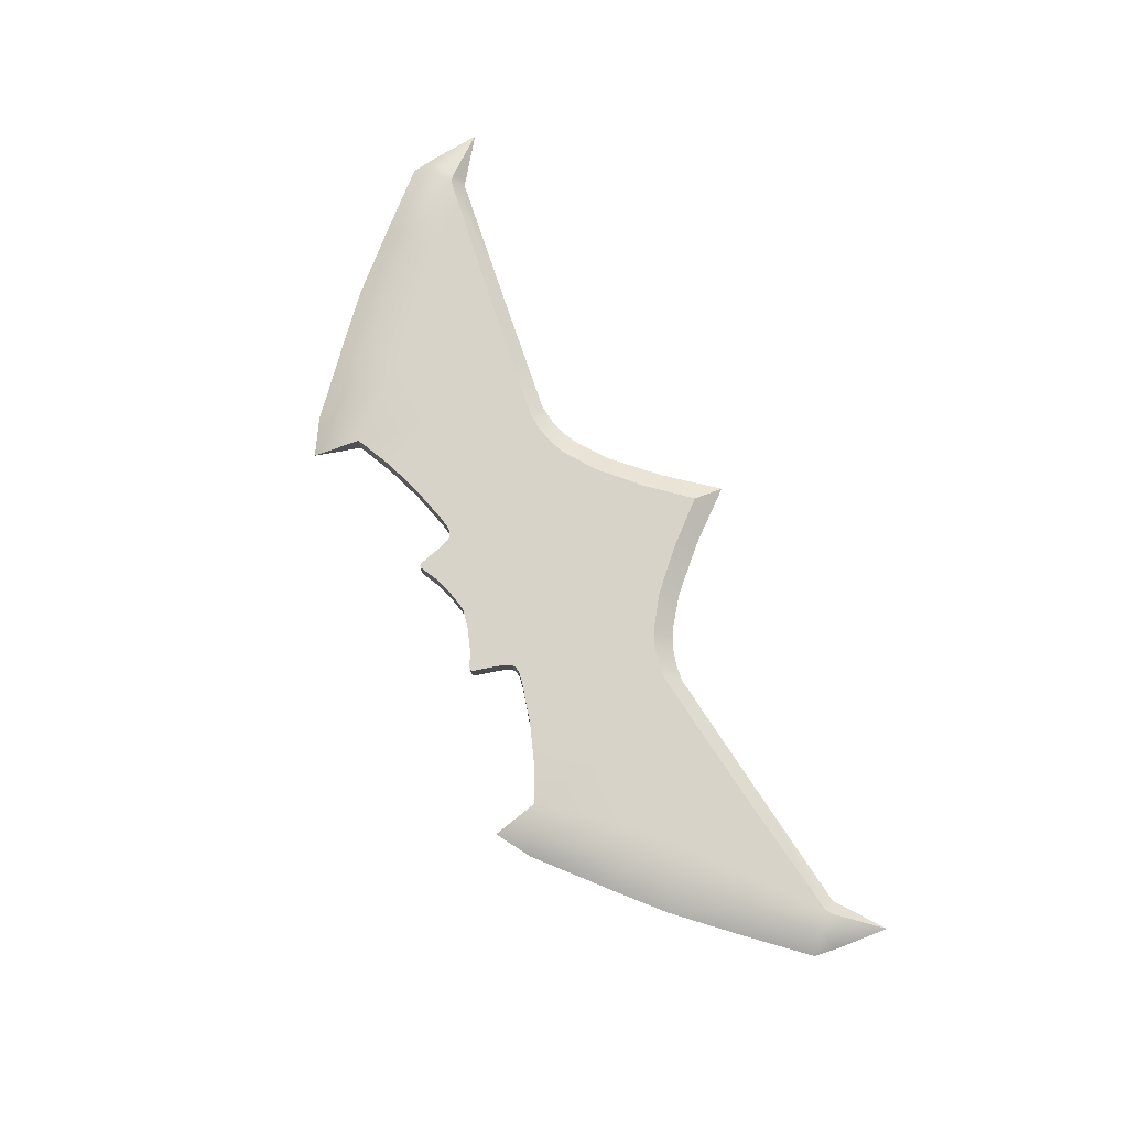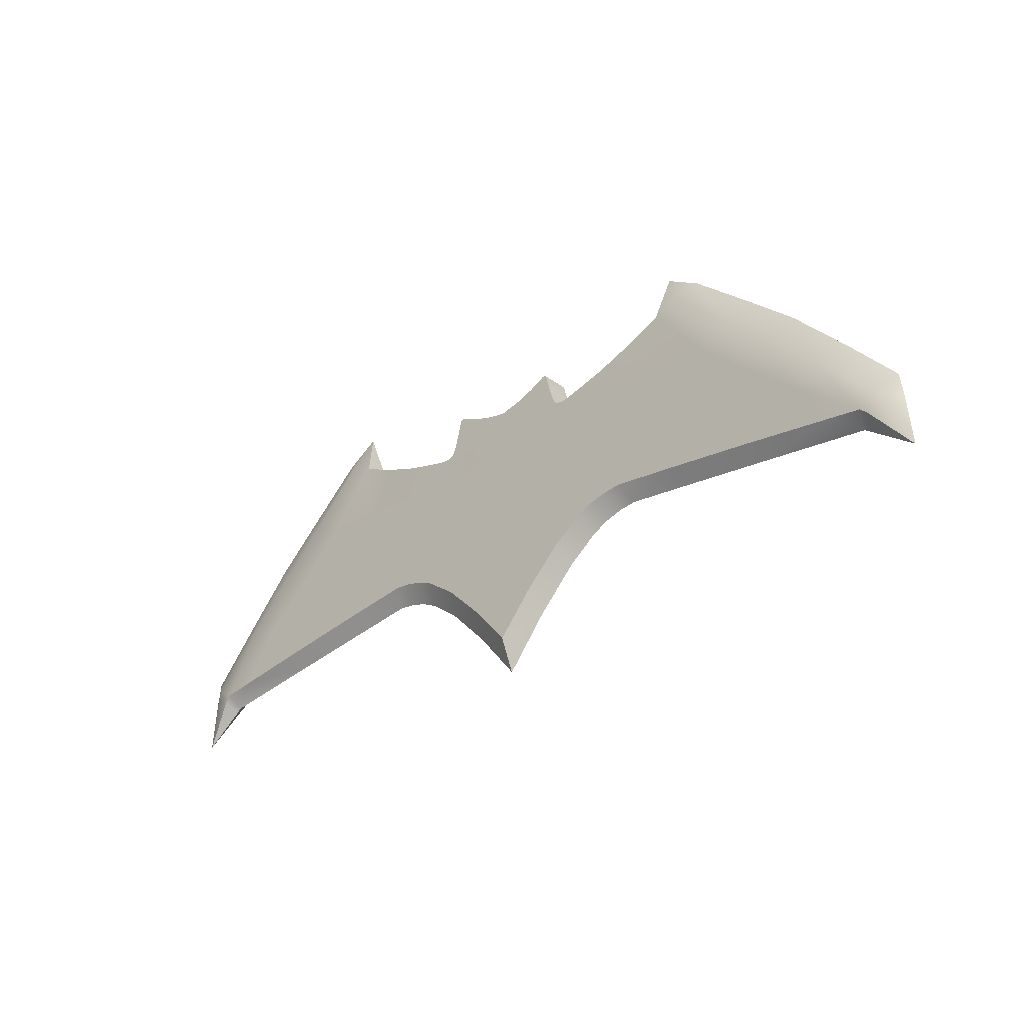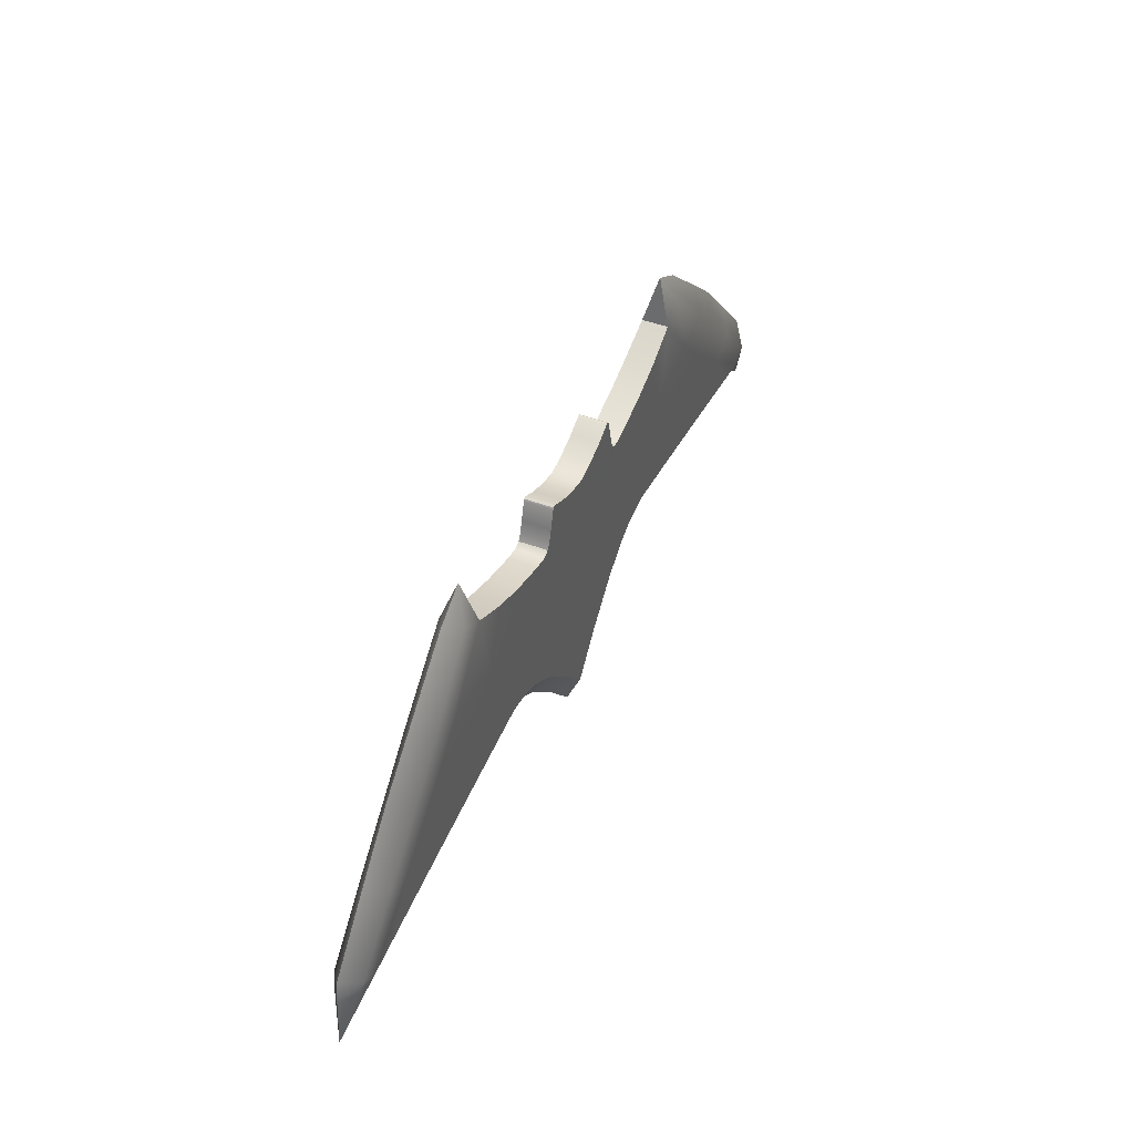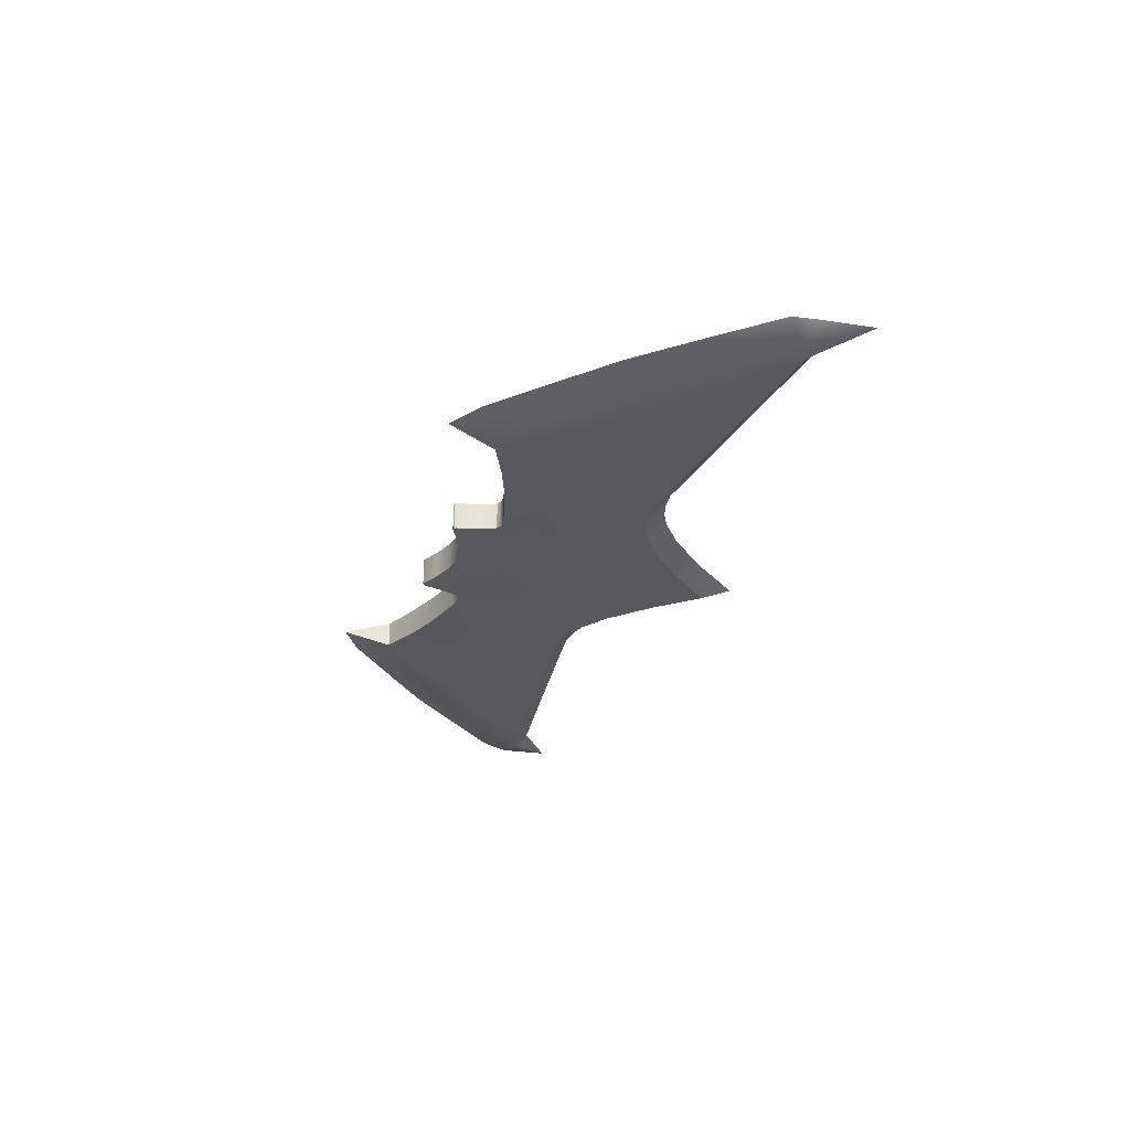
<metadata>
{"format":"obj","ext":"obj","renderer":"f3d","projection":"perspective","resolution":1024,"background":"white","views":[{"elev":76.8,"azim":-116.1,"up":"+Z"},{"elev":-30.5,"azim":-136.7,"up":"+Y"},{"elev":45.0,"azim":113.5,"up":"+Y"},{"elev":-29.0,"azim":-108.0,"up":"+Z"}]}
</metadata>
<code>
o batarang_lo
v 2.09 -0.3336 0.07373
v 2.173 -0.3486 0.04524
v 0 -0.9218 -0
v 2.234 -0.4249 -0
v 1.152 1.001 0
v 2.484 -0.6091 -0
v 0 0.6427 0.07373
v 0 0.3544 0.07373
v 0 -0.7519 0.07373
v 2.262 -0.3588 0.07373
v 1.906 0.3784 0
v 0.5028 0.1794 0.07373
v 0 0.0682 0.07373
v 1.576 0.2206 0.07373
v 1.778 0.27 0.07373
v 1.103 0.7513 0.06904
v 0.4947 0.3544 0.07373
v 0.327 0.7364 0.07373
v 0.3028 0.7469 0.07373
v 0.3213 0.7451 0.07373
v 0.3132 0.7487 0.07373
v 0.4429 0.5216 0.07373
v 0.3536 0.6343 0.07373
v 0.413 0.5253 0.07373
v 0.3907 0.5361 0.07373
v 0.3728 0.5696 0.07373
v 0.5107 0.5344 0.07373
v 0.9057 0.6597 0.0731
v 0.7169 0.59 0.07373
v 0.2119 -0.6639 -0
v 0.4238 -0.446 -0
v 0.1905 -0.5311 0.07373
v 0.3889 -0.3379 0.07373
v 0.5831 -0.326 -0
v 1.66 -0.3492 -0
v 0.6706 -0.2825 -0
v 0.7644 -0.2562 -0
v 0.8533 -0.2462 -0
v 0.5503 -0.2256 0.07373
v 1.618 -0.2649 0.07373
v 0.6299 -0.191 0.07373
v 0.7228 -0.168 0.07373
v 0.8123 -0.159 0.07373
v 0.2158 0.7028 0.07373
v 0.1054 0.6649 0.07373
v 0.7198 0.3544 0.07373
v 1.336 0.8895 0
v 1.228 0.8283 0.06225
v 1.03 0.3714 0.07373
v 0 0.4539 0.07373
v 0.2598 0.489 0.07373
v 2.46 -0.3317 -0
v 2.443 -0.2088 -0
v 2.376 -0.3525 0.05999
v 2.348 -0.2958 0.0716
v 2.298 -0.3899 0.06499
v 2.262 -0.4453 -0
v 1.131 0.1979 0.07373
v 0.2868 0.3626 0.07311
v 1.134 -0.1997 0.07373
v 1.184 -0.2879 -0
v 0.7894 0.1944 0.07373
v 0.591 -0.01124 0.07373
v 1.438 -0.06971 0.07373
v 0.9864 -0.03415 0.07373
v 0 -0.3178 0.07373
v 0.3124 0.1416 0.07373
v 0.1544 0.1048 0.07373
v 0.1352 0.3544 0.07373
v 0.353 -0.116 0.07373
v 0.1735 -0.2173 0.07373
v 0.1305 0.4691 0.07373
v 0 0.5538 0.07373
v 0.238 0.601 0.07373
v 0.119 0.5751 0.07373
v 1.689 0.575 0
v 1.569 0.4753 0.07373
v 1.374 0.4192 0.07373
v 1.91 -0.07428 0.07373
v 2.174 0.09072 0
v 2.061 -0.008349 0.07373
v -2.09 -0.3336 0.07373
v -2.173 -0.3486 0.04524
v -2.234 -0.4249 -0
v -1.152 1.001 0
v -2.484 -0.6091 -0
v -2.262 -0.3588 0.07373
v -1.906 0.3784 0
v -0.5028 0.1794 0.07373
v -1.576 0.2206 0.07373
v -1.778 0.27 0.07373
v -1.103 0.7513 0.06904
v -0.4947 0.3544 0.07373
v -0.327 0.7364 0.07373
v -0.3028 0.7469 0.07373
v -0.3213 0.7451 0.07373
v -0.3132 0.7487 0.07373
v -0.4429 0.5216 0.07373
v -0.3536 0.6343 0.07373
v -0.413 0.5253 0.07373
v -0.3907 0.5361 0.07373
v -0.3728 0.5696 0.07373
v -0.5107 0.5344 0.07373
v -0.9057 0.6597 0.0731
v -0.7169 0.59 0.07373
v -0.2119 -0.6639 -0
v -0.4238 -0.446 -0
v -0.1905 -0.5311 0.07373
v -0.3889 -0.3379 0.07373
v -0.5831 -0.326 -0
v -1.66 -0.3492 -0
v -0.6706 -0.2825 -0
v -0.7644 -0.2562 -0
v -0.8533 -0.2462 -0
v -0.5503 -0.2256 0.07373
v -1.618 -0.2649 0.07373
v -0.6299 -0.191 0.07373
v -0.7228 -0.168 0.07373
v -0.8123 -0.159 0.07373
v -0.2158 0.7028 0.07373
v -0.1054 0.6649 0.07373
v -0.7198 0.3544 0.07373
v -1.336 0.8895 0
v -1.228 0.8283 0.06225
v -1.03 0.3714 0.07373
v -0.2598 0.489 0.07373
v -2.46 -0.3317 -0
v -2.443 -0.2088 -0
v -2.376 -0.3525 0.05999
v -2.348 -0.2958 0.0716
v -2.298 -0.3899 0.06499
v -2.262 -0.4453 -0
v -1.131 0.1979 0.07373
v -0.2868 0.3626 0.07311
v -1.134 -0.1997 0.07373
v -1.184 -0.2879 -0
v -0.7894 0.1944 0.07373
v -0.591 -0.01124 0.07373
v -1.438 -0.06971 0.07373
v -0.9864 -0.03415 0.07373
v -0.3124 0.1416 0.07373
v -0.1544 0.1048 0.07373
v -0.1352 0.3544 0.07373
v -0.353 -0.116 0.07373
v -0.1735 -0.2173 0.07373
v -0.1305 0.4691 0.07373
v -0.238 0.601 0.07373
v -0.119 0.5751 0.07373
v -1.689 0.575 0
v -1.569 0.4753 0.07373
v -1.374 0.4192 0.07373
v -1.91 -0.07428 0.07373
v -2.174 0.09072 0
v -2.061 -0.008349 0.07373
v 2.09 -0.3336 -0.07373
v 2.173 -0.3486 -0.04524
v 0 0.6427 -0.07373
v 0 0.3544 -0.07373
v 0 -0.7519 -0.07373
v 2.262 -0.3588 -0.07373
v 0.5028 0.1794 -0.07373
v 0 0.0682 -0.07373
v 1.576 0.2206 -0.07373
v 1.778 0.27 -0.07373
v 1.103 0.7513 -0.06904
v 0.4947 0.3544 -0.07373
v 0.327 0.7364 -0.07373
v 0.3028 0.7469 -0.07373
v 0.3213 0.7451 -0.07373
v 0.3132 0.7487 -0.07373
v 0.4429 0.5216 -0.07373
v 0.3536 0.6343 -0.07373
v 0.413 0.5253 -0.07373
v 0.3907 0.5361 -0.07373
v 0.3728 0.5696 -0.07373
v 0.5107 0.5344 -0.07373
v 0.9057 0.6597 -0.0731
v 0.7169 0.59 -0.07373
v 0.1905 -0.5311 -0.07373
v 0.3889 -0.3379 -0.07373
v 0.5503 -0.2256 -0.07373
v 1.618 -0.2649 -0.07373
v 0.6299 -0.191 -0.07373
v 0.7228 -0.168 -0.07373
v 0.8123 -0.159 -0.07373
v 0.2158 0.7028 -0.07373
v 0.1054 0.6649 -0.07373
v 0.7198 0.3544 -0.07373
v 1.228 0.8283 -0.06224
v 1.03 0.3714 -0.07373
v 0 0.4539 -0.07373
v 0.2598 0.489 -0.07373
v 2.376 -0.3525 -0.05999
v 2.348 -0.2958 -0.0716
v 2.298 -0.3899 -0.06499
v 1.131 0.1979 -0.07373
v 0.2868 0.3626 -0.07311
v 1.134 -0.1997 -0.07373
v 0.7894 0.1944 -0.07373
v 0.591 -0.01124 -0.07373
v 1.438 -0.06971 -0.07373
v 0.9864 -0.03415 -0.07373
v 0 -0.3178 -0.07373
v 0.3124 0.1416 -0.07373
v 0.1544 0.1048 -0.07373
v 0.1352 0.3544 -0.07373
v 0.353 -0.116 -0.07373
v 0.1735 -0.2173 -0.07373
v 0.1305 0.4691 -0.07373
v 0 0.5538 -0.07373
v 0.238 0.601 -0.07373
v 0.119 0.5751 -0.07373
v 1.569 0.4753 -0.07373
v 1.374 0.4192 -0.07373
v 1.91 -0.07428 -0.07373
v 2.061 -0.008349 -0.07373
v -2.09 -0.3336 -0.07373
v -2.173 -0.3486 -0.04524
v -2.262 -0.3588 -0.07373
v -0.5028 0.1794 -0.07373
v -1.576 0.2206 -0.07373
v -1.778 0.27 -0.07373
v -1.103 0.7513 -0.06904
v -0.4947 0.3544 -0.07373
v -0.327 0.7364 -0.07373
v -0.3028 0.7469 -0.07373
v -0.3213 0.7451 -0.07373
v -0.3132 0.7487 -0.07373
v -0.4429 0.5216 -0.07373
v -0.3536 0.6343 -0.07373
v -0.413 0.5253 -0.07373
v -0.3907 0.5361 -0.07373
v -0.3728 0.5696 -0.07373
v -0.5107 0.5344 -0.07373
v -0.9057 0.6597 -0.0731
v -0.7169 0.59 -0.07373
v -0.1905 -0.5311 -0.07373
v -0.3889 -0.3379 -0.07373
v -0.5503 -0.2256 -0.07373
v -1.618 -0.2649 -0.07373
v -0.6299 -0.191 -0.07373
v -0.7228 -0.168 -0.07373
v -0.8123 -0.159 -0.07373
v -0.2158 0.7028 -0.07373
v -0.1054 0.6649 -0.07373
v -0.7198 0.3544 -0.07373
v -1.228 0.8283 -0.06224
v -1.03 0.3714 -0.07373
v -0.2598 0.489 -0.07373
v -2.376 -0.3525 -0.05999
v -2.348 -0.2958 -0.0716
v -2.298 -0.3899 -0.06499
v -1.131 0.1979 -0.07373
v -0.2868 0.3626 -0.07311
v -1.134 -0.1997 -0.07373
v -0.7894 0.1944 -0.07373
v -0.591 -0.01124 -0.07373
v -1.438 -0.06971 -0.07373
v -0.9864 -0.03415 -0.07373
v -0.3124 0.1416 -0.07373
v -0.1544 0.1048 -0.07373
v -0.1352 0.3544 -0.07373
v -0.353 -0.116 -0.07373
v -0.1735 -0.2173 -0.07373
v -0.1305 0.4691 -0.07373
v -0.238 0.601 -0.07373
v -0.119 0.5751 -0.07373
v -1.569 0.4753 -0.07373
v -1.374 0.4192 -0.07373
v -1.91 -0.07428 -0.07373
v -2.061 -0.008349 -0.07373
f 80 55 53
f 6 52 54
f 6 56 57
f 78 48 16
f 11 81 80
f 63 67 70
f 54 56 6
f 169 18 167
f 74 18 20
f 59 22 24
f 27 46 29
f 32 31 33
f 16 49 78
f 42 43 63
f 39 36 41
f 42 36 37
f 39 41 63
f 171 24 22
f 28 46 49
f 5 48 47
f 47 77 76
f 25 59 24
f 41 42 63
f 78 58 14
f 79 15 14
f 81 10 55
f 56 4 57
f 55 56 54
f 21 19 74
f 40 61 35
f 65 43 60
f 60 38 61
f 76 15 11
f 49 62 58
f 64 14 58
f 71 13 66
f 157 121 7
f 65 58 62
f 63 62 12
f 46 12 62
f 60 64 65
f 67 17 59
f 1 79 40
f 70 39 63
f 68 8 13
f 70 68 71
f 67 69 68
f 32 66 9
f 33 34 39
f 71 33 70
f 50 69 72
f 72 73 50
f 18 74 23
f 74 26 23
f 75 51 74
f 7 75 45
f 74 20 21
f 77 14 15
f 16 48 5
f 37 43 42
f 74 19 44
f 55 52 53
f 45 74 44
f 30 9 3
f 51 25 26
f 51 69 59
f 17 22 59
f 176 22 27
f 173 25 24
f 174 26 25
f 175 23 26
f 172 18 23
f 4 1 35
f 130 153 128
f 86 129 127
f 86 132 131
f 124 151 92
f 154 88 153
f 141 138 144
f 129 86 131
f 94 227 225
f 147 96 94
f 134 100 98
f 122 103 105
f 108 107 106
f 92 125 104
f 118 138 119
f 115 112 110
f 112 118 113
f 115 138 117
f 231 98 100
f 104 122 105
f 85 123 124
f 150 123 149
f 101 100 134
f 117 138 118
f 133 151 90
f 152 91 154
f 87 154 130
f 84 131 132
f 131 130 129
f 97 147 95
f 116 136 135
f 119 140 135
f 114 135 136
f 91 149 88
f 125 137 122
f 139 90 152
f 13 145 66
f 5 165 16
f 140 133 139
f 137 138 89
f 89 122 137
f 139 135 140
f 141 93 89
f 152 87 82
f 144 115 109
f 8 142 13
f 142 144 145
f 143 141 142
f 108 66 145
f 109 110 107
f 145 109 108
f 50 143 8
f 146 73 148
f 94 99 147
f 102 147 99
f 126 148 147
f 148 7 121
f 147 97 96
f 150 90 151
f 92 85 124
f 119 113 118
f 147 120 95
f 127 130 128
f 147 121 120
f 106 9 108
f 126 101 134
f 126 143 146
f 93 98 103
f 229 103 98
f 232 100 101
f 233 101 102
f 230 102 99
f 225 99 94
f 176 29 178
f 111 82 84
f 92 235 223
f 104 236 235
f 97 226 228
f 96 228 227
f 95 244 226
f 245 120 121
f 92 223 85
f 177 16 165
f 178 28 177
f 168 21 170
f 170 20 169
f 186 19 168
f 186 45 44
f 187 7 45
f 194 80 53
f 6 193 52
f 6 57 195
f 189 214 165
f 216 11 80
f 204 200 207
f 193 6 195
f 211 169 167
f 197 173 171
f 188 176 178
f 179 31 30
f 165 190 177
f 184 200 185
f 181 36 34
f 36 184 37
f 181 200 183
f 177 188 178
f 5 47 189
f 213 47 76
f 174 173 197
f 183 200 184
f 196 214 163
f 215 164 216
f 160 216 194
f 4 195 57
f 195 194 193
f 170 211 168
f 182 61 198
f 185 202 198
f 38 198 61
f 164 76 11
f 190 199 188
f 201 163 215
f 162 208 203
f 202 196 201
f 199 200 161
f 161 188 199
f 201 198 202
f 204 166 161
f 215 160 155
f 207 181 180
f 158 205 162
f 205 207 208
f 206 204 205
f 179 203 208
f 180 34 31
f 208 180 179
f 191 206 158
f 209 210 212
f 167 172 211
f 175 211 172
f 192 212 211
f 212 157 187
f 211 170 169
f 213 163 214
f 165 5 189
f 185 37 184
f 211 186 168
f 52 194 53
f 211 187 186
f 30 159 179
f 192 174 197
f 192 206 209
f 166 171 176
f 35 155 4
f 153 251 128
f 86 127 250
f 86 252 132
f 269 247 223
f 88 271 153
f 257 260 263
f 250 252 86
f 266 225 227
f 254 229 231
f 234 246 236
f 237 107 238
f 223 248 269
f 242 243 257
f 239 112 241
f 242 112 113
f 239 241 257
f 235 246 248
f 85 247 123
f 123 268 149
f 232 254 231
f 241 242 257
f 269 253 221
f 270 222 221
f 271 219 251
f 252 84 132
f 251 252 250
f 228 226 266
f 240 136 111
f 259 243 255
f 255 114 136
f 149 222 88
f 248 256 253
f 258 221 253
f 264 162 203
f 259 253 256
f 257 256 220
f 246 220 256
f 255 258 259
f 260 224 254
f 217 270 240
f 263 239 257
f 261 158 162
f 263 261 264
f 260 262 261
f 237 203 159
f 238 110 239
f 264 238 263
f 191 262 265
f 265 210 191
f 225 266 230
f 266 233 230
f 267 249 266
f 157 267 245
f 266 227 228
f 268 221 222
f 223 247 85
f 113 243 242
f 266 226 244
f 251 127 128
f 245 266 244
f 106 159 3
f 249 232 233
f 249 262 254
f 224 229 254
f 84 217 111
f 105 234 236
f 80 81 55
f 78 77 48
f 11 15 81
f 63 12 67
f 169 20 18
f 27 17 46
f 32 30 31
f 16 28 49
f 39 34 36
f 42 41 36
f 171 173 24
f 28 29 46
f 47 48 77
f 78 49 58
f 79 81 15
f 81 79 10
f 56 10 4
f 55 10 56
f 40 60 61
f 65 63 43
f 60 43 38
f 76 77 15
f 49 46 62
f 64 79 14
f 71 68 13
f 157 245 121
f 65 64 58
f 63 65 62
f 46 17 12
f 60 40 64
f 67 12 17
f 1 10 79
f 79 64 40
f 70 33 39
f 68 69 8
f 70 67 68
f 67 59 69
f 32 71 66
f 33 31 34
f 71 32 33
f 50 8 69
f 72 75 73
f 74 51 26
f 75 72 51
f 7 73 75
f 77 78 14
f 37 38 43
f 55 54 52
f 45 75 74
f 30 32 9
f 51 59 25
f 51 72 69
f 17 27 22
f 176 171 22
f 173 174 25
f 174 175 26
f 175 172 23
f 172 167 18
f 10 1 4
f 1 40 35
f 130 154 153
f 124 150 151
f 154 91 88
f 141 89 138
f 94 96 227
f 122 93 103
f 108 109 107
f 92 151 125
f 115 117 112
f 112 117 118
f 231 229 98
f 104 125 122
f 150 124 123
f 133 125 151
f 152 90 91
f 87 152 154
f 84 87 131
f 131 87 130
f 116 111 136
f 119 138 140
f 114 119 135
f 91 150 149
f 125 133 137
f 139 133 90
f 13 142 145
f 140 137 133
f 137 140 138
f 89 93 122
f 139 116 135
f 141 134 93
f 82 116 152
f 116 139 152
f 144 138 115
f 8 143 142
f 142 141 144
f 143 134 141
f 108 9 66
f 109 115 110
f 145 144 109
f 50 146 143
f 146 50 73
f 102 126 147
f 126 146 148
f 148 73 7
f 150 91 90
f 119 114 113
f 127 129 130
f 147 148 121
f 106 3 9
f 126 102 101
f 126 134 143
f 93 134 98
f 229 234 103
f 232 231 100
f 233 232 101
f 230 233 102
f 225 230 99
f 176 27 29
f 116 82 111
f 82 87 84
f 92 104 235
f 104 105 236
f 97 95 226
f 96 97 228
f 95 120 244
f 245 244 120
f 177 28 16
f 178 29 28
f 168 19 21
f 170 21 20
f 186 44 19
f 186 187 45
f 187 157 7
f 194 216 80
f 189 213 214
f 216 164 11
f 204 161 200
f 188 166 176
f 179 180 31
f 165 214 190
f 181 183 36
f 36 183 184
f 177 190 188
f 213 189 47
f 196 190 214
f 215 163 164
f 160 215 216
f 4 160 195
f 195 160 194
f 182 35 61
f 185 200 202
f 38 185 198
f 164 213 76
f 190 196 199
f 201 196 163
f 162 205 208
f 202 199 196
f 199 202 200
f 161 166 188
f 201 182 198
f 204 197 166
f 155 182 215
f 182 201 215
f 207 200 181
f 158 206 205
f 205 204 207
f 206 197 204
f 179 159 203
f 180 181 34
f 208 207 180
f 191 209 206
f 209 191 210
f 175 192 211
f 192 209 212
f 212 210 157
f 213 164 163
f 185 38 37
f 52 193 194
f 211 212 187
f 30 3 159
f 192 175 174
f 192 197 206
f 166 197 171
f 182 155 35
f 155 160 4
f 153 271 251
f 269 268 247
f 88 222 271
f 257 220 260
f 234 224 246
f 237 106 107
f 223 235 248
f 239 110 112
f 242 241 112
f 235 236 246
f 123 247 268
f 269 248 253
f 270 271 222
f 271 270 219
f 252 219 84
f 251 219 252
f 240 255 136
f 259 257 243
f 255 243 114
f 149 268 222
f 248 246 256
f 258 270 221
f 264 261 162
f 259 258 253
f 257 259 256
f 246 224 220
f 255 240 258
f 260 220 224
f 217 219 270
f 270 258 240
f 263 238 239
f 261 262 158
f 263 260 261
f 260 254 262
f 237 264 203
f 238 107 110
f 264 237 238
f 191 158 262
f 265 267 210
f 266 249 233
f 267 265 249
f 157 210 267
f 268 269 221
f 113 114 243
f 251 250 127
f 245 267 266
f 106 237 159
f 249 254 232
f 249 265 262
f 224 234 229
f 219 217 84
f 217 240 111
f 105 103 234
l 2 1
l 83 82
l 218 217
l 156 155

</code>
